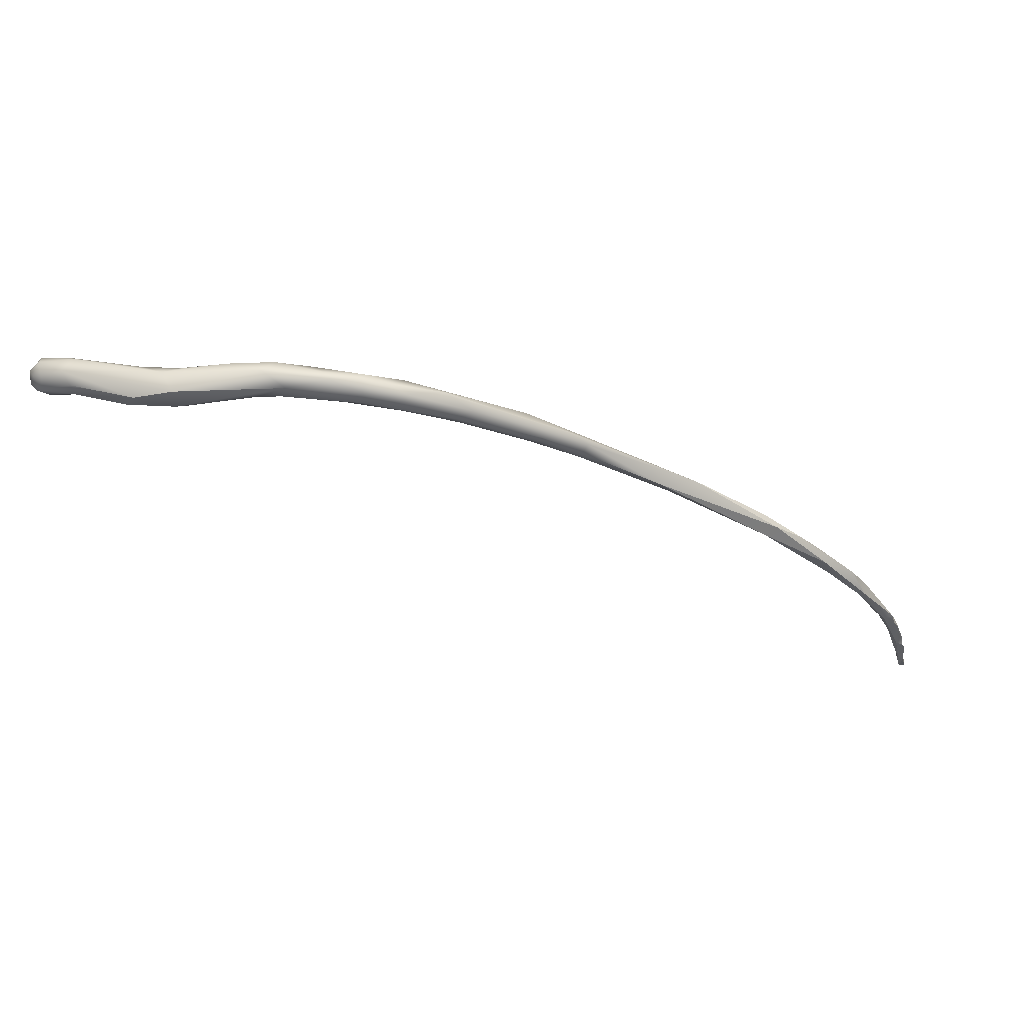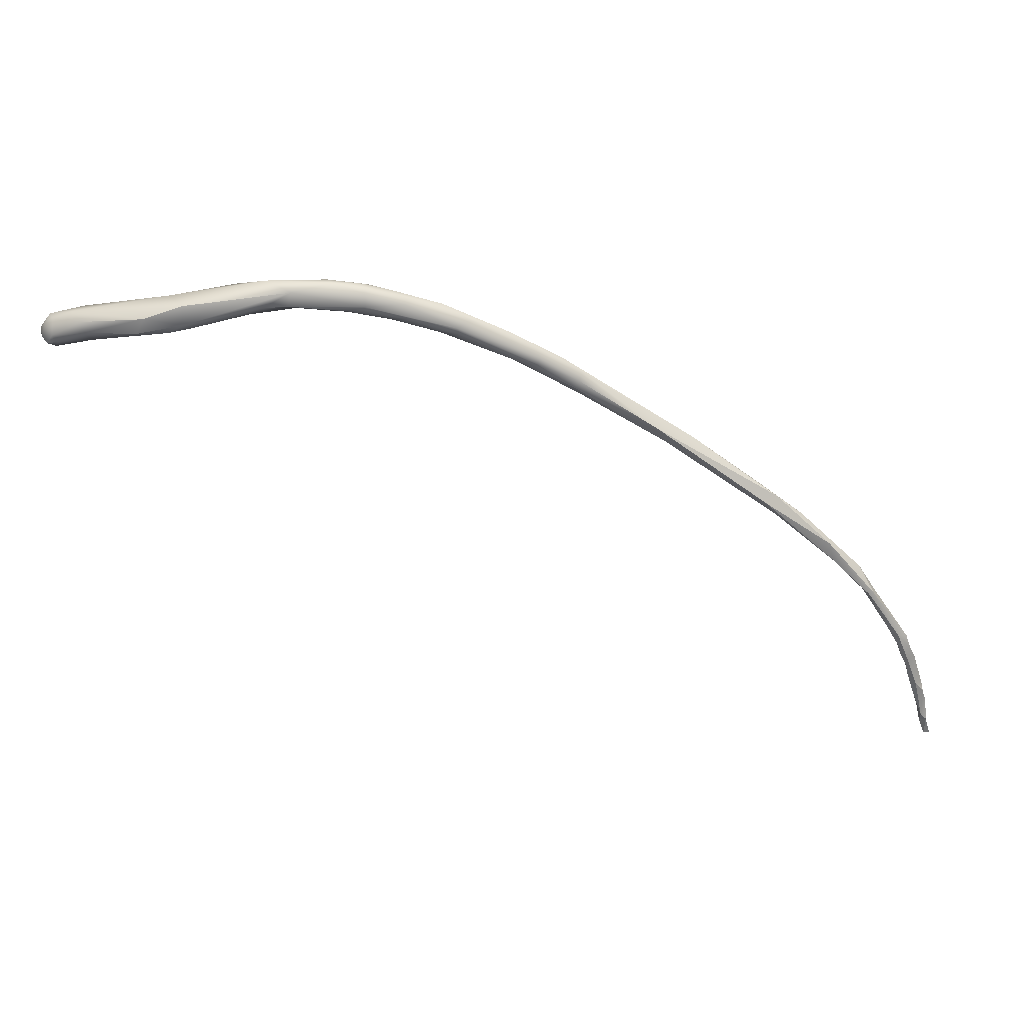
<metadata>
{"format":"obj","ext":"obj","renderer":"f3d","projection":"perspective","resolution":1024,"background":"white","views":[{"elev":78.3,"azim":-171.5,"up":"+Y"},{"elev":48.1,"azim":-175.7,"up":"+Y"}]}
</metadata>
<code>
v -89.2 -132.2 1185
v -89.2 -131.9 1184
v -88.9 -131.9 1184
v -88.9 -131.3 1185
v -88.9 -131 1185
v -88.6 -131.3 1185
v -88.6 -130.7 1185
v -88.77 -130.1 1185
v -88.34 -129.5 1185
v -88.5 -129.2 1185
v -88.4 -128.9 1185
v -88.3 -130.2 1185
v -88.06 -128.7 1185
v -88 -129.4 1185
v -88 -129.2 1185
v -88 -128.6 1186
v -87.6 -128.3 1185
v -87.96 -127.7 1185
v -87.43 -127.1 1185
v -87.42 -127.6 1185
v -87.79 -127.1 1186
v -87.7 -127.4 1186
v -87.41 -127 1186
v -87.5 -126.5 1186
v -87.4 -127.7 1186
v -87.39 -126.5 1186
v -87.24 -125.9 1186
v -87.1 -127.1 1186
v -86.82 -126.3 1186
v -86.8 -126.4 1186
v -86.72 -125.8 1186
v -86.5 -125.9 1186
v -86.78 -125.6 1186
v -86.2 -125.3 1186
v -85.9 -124.7 1187
v -85.9 -124.4 1186
v -85.3 -123.5 1187
v -84.7 -123.4 1187
v -85.24 -123.2 1186
v -85 -123.2 1186
v -84.4 -122.1 1187
v -83.03 -121.4 1187
v -83.2 -121.7 1187
v -81.74 -120.6 1188
v -82.73 -120.5 1187
v -82.37 -120.6 1188
v -81.23 -119.3 1188
v -79.9 -119.2 1188
v -79.38 -118.3 1188
v -79.93 -118.2 1188
v -79.24 -118.1 1189
v -77.97 -117.8 1189
v -75.92 -116.2 1189
v -75.57 -115.4 1189
v -73.98 -115.4 1189
v -74.25 -115.1 1188
v -73.81 -114.4 1188
v -70.4 -113 1189
v -70.06 -112.8 1189
v -70 -111.8 1189
v -70.14 -111.6 1189
v -69.82 -112.2 1189
v -68.99 -112.1 1189
v -69.17 -111 1189
v -67.3 -111.3 1190
v -68.11 -110.5 1189
v -68.04 -110.8 1189
v -67.88 -110.2 1189
v -67.47 -110.9 1189
v -67.24 -110.5 1190
v -66.6 -110.9 1189
v -66.67 -109.6 1190
v -65.56 -110 1190
v -64.3 -109.8 1189
v -64.3 -109.8 1190
v -64.32 -109.2 1189
v -64.9 -108.7 1189
v -64.28 -108.8 1189
v -63.49 -109.3 1189
v -63.34 -109.1 1190
v -62.81 -109.2 1189
v -63.54 -108.3 1190
v -61.89 -108.2 1189
v -61.89 -107.7 1189
v -61.9 -107.5 1189
v -61.69 -108 1190
v -61.32 -108.5 1189
v -61.11 -108.5 1190
v -61.17 -107.3 1190
v -60.53 -108.6 1189
v -60.09 -107.6 1189
v -60.06 -107.1 1189
v -60.03 -107.3 1190
v -60.05 -107 1189
v -59.77 -107 1189
v -59.2 -108.3 1189
v -59.22 -107.9 1189
v -59.23 -107.9 1190
v -58.92 -108.2 1189
v -58.57 -106.8 1189
v -58.24 -106.9 1190
v -57.81 -107.6 1190
v -57.31 -107.9 1190
v -56.8 -108.2 1189
v -56.69 -107 1189
v -56.5 -107.6 1188
v -55.96 -107.3 1190
v -55.37 -107.7 1188
v -55.56 -107.6 1190
v -55.53 -106.8 1189
v -55.08 -107.9 1190
v -54.96 -108.3 1189
v -54.7 -108.2 1188
v -52.2 -108.5 1187
v -54 -107.3 1189
v -52.5 -108.2 1189
v -52.37 -108.7 1188
v -52.39 -108.6 1189
v -50.75 -109.1 1188
v -51.83 -108.2 1187
v -51.74 -107.4 1188
v -51.02 -108.8 1187
v -49.95 -108 1187
v -51.97 -107.9 1189
v -51.47 -107.6 1189
v -51.05 -107.6 1189
v -50.8 -108.8 1189
v -50.17 -108.2 1189
v -49.47 -109.3 1189
v -49.44 -108.9 1189
v -49.57 -108.8 1187
v -47.3 -109.7 1188
v -47.01 -109.1 1187
v -45.76 -109.7 1187
v -45.46 -110.3 1188
v -45.46 -109.4 1187
v -45.12 -110 1188
v -44.87 -109.7 1188
v -46.78 -110.1 1189
v -46.7 -109.9 1189
v -46.48 -109.4 1189
v -45.76 -110.4 1188
v -45.4 -110.4 1188
v -45.45 -110.4 1189
v -45.45 -110 1189
v -45.46 -108.9 1188
v -45.11 -110.4 1188
v -45.17 -109.4 1189
v -45.05 -109.1 1188
v -45.18 -109 1189
v -46.88 -108.7 1188
v -46.74 -108.8 1189
v -46.39 -108.6 1188
v -44.75 -110 1188
v -44.81 -110 1189
v -44.68 -109.7 1188
v -89.2 -132.2 1185
v -89.2 -132.2 1185
v -89.2 -132.2 1185
v -89.2 -131.9 1184
v -89.2 -131.9 1184
v -88.9 -131.9 1184
v -88.9 -131.9 1184
v -88.9 -131.9 1184
v -88.9 -131.3 1185
v -88.9 -131.3 1185
v -88.9 -131 1185
v -88.9 -131 1185
v -88.9 -131 1185
v -88.9 -131 1185
v -88.6 -131.3 1185
v -88.6 -131.3 1185
v -88.6 -131.3 1185
v -88.6 -131.3 1185
v -88.6 -130.7 1185
v -88.6 -130.7 1185
v -88.6 -130.7 1185
v -88.77 -130.1 1185
v -88.77 -130.1 1185
v -88.77 -130.1 1185
v -88.34 -129.5 1185
v -88.34 -129.5 1185
v -88.34 -129.5 1185
v -88.34 -129.5 1185
v -88.5 -129.2 1185
v -88.5 -129.2 1185
v -88.4 -128.9 1185
v -88.4 -128.9 1185
v -88.3 -130.2 1185
v -88.3 -130.2 1185
v -88.3 -130.2 1185
v -88.06 -128.7 1185
v -88.06 -128.7 1185
v -88 -129.4 1185
v -88 -129.4 1185
v -88 -128.6 1186
v -88 -128.6 1186
v -87.6 -128.3 1185
v -87.6 -128.3 1185
v -87.43 -127.1 1185
v -87.42 -127.6 1185
v -87.79 -127.1 1186
v -87.79 -127.1 1186
v -87.79 -127.1 1186
v -87.7 -127.4 1186
v -87.41 -127 1186
v -87.41 -127 1186
v -87.5 -126.5 1186
v -87.4 -127.7 1186
v -87.4 -127.7 1186
v -87.4 -127.7 1186
v -87.39 -126.5 1186
v -87.24 -125.9 1186
v -87.24 -125.9 1186
v -87.24 -125.9 1186
v -87.1 -127.1 1186
v -87.1 -127.1 1186
v -87.1 -127.1 1186
v -86.82 -126.3 1186
v -86.8 -126.4 1186
v -86.72 -125.8 1186
v -86.5 -125.9 1186
v -86.5 -125.9 1186
v -86.5 -125.9 1186
v -86.78 -125.6 1186
v -86.2 -125.3 1186
v -85.9 -124.7 1187
v -85.9 -124.4 1186
v -85.3 -123.5 1187
v -85.3 -123.5 1187
v -85.3 -123.5 1187
v -84.7 -123.4 1187
v -84.7 -123.4 1187
v -84.7 -123.4 1187
v -85.24 -123.2 1186
v -85.24 -123.2 1186
v -85 -123.2 1186
v -84.4 -122.1 1187
v -84.4 -122.1 1187
v -84.4 -122.1 1187
v -83.03 -121.4 1187
v -83.03 -121.4 1187
v -83.03 -121.4 1187
v -83.2 -121.7 1187
v -83.2 -121.7 1187
v -83.2 -121.7 1187
v -81.74 -120.6 1188
v -82.73 -120.5 1187
v -82.73 -120.5 1187
v -82.37 -120.6 1188
v -82.37 -120.6 1188
v -82.37 -120.6 1188
v -81.23 -119.3 1188
v -81.23 -119.3 1188
v -79.9 -119.2 1188
v -79.38 -118.3 1188
v -79.38 -118.3 1188
v -79.93 -118.2 1188
v -79.93 -118.2 1188
v -79.93 -118.2 1188
v -79.24 -118.1 1189
v -79.24 -118.1 1189
v -77.97 -117.8 1189
v -77.97 -117.8 1189
v -75.57 -115.4 1189
v -75.57 -115.4 1189
v -73.98 -115.4 1189
v -73.98 -115.4 1189
v -73.98 -115.4 1189
v -73.81 -114.4 1188
v -73.81 -114.4 1188
v -70.4 -113 1189
v -70.06 -112.8 1189
v -69.82 -112.2 1189
v -68.99 -112.1 1189
v -69.17 -111 1189
v -67.3 -111.3 1190
v -66.67 -109.6 1190
v -64.3 -109.8 1190
v -63.34 -109.1 1190
v -62.81 -109.2 1189
v -63.54 -108.3 1190
v -56.8 -108.2 1189
v -56.8 -108.2 1189
v -56.5 -107.6 1188
v -55.08 -107.9 1190
v -51.74 -107.4 1188
v -51.02 -108.8 1187
v -49.95 -108 1187
v -49.57 -108.8 1187
v -45.12 -110 1188
v -45.12 -110 1188
v -45.4 -110.4 1188
v -45.11 -110.4 1188
v -45.17 -109.4 1189
v -44.75 -110 1188
v -44.81 -110 1189
v -44.68 -109.7 1188
g grp1
f 2 3 1
f 4 160 157
f 160 4 5
f 158 162 6
f 165 159 171
f 161 167 163
f 5 4 8
f 166 12 178
f 168 172 164
f 169 7 173
f 171 189 165
f 175 170 179
f 174 176 190
f 10 175 179
f 12 9 178
f 180 181 185
f 181 11 185
f 182 16 187
f 14 190 176
f 191 194 183
f 194 15 183
f 184 15 196
f 195 177 13
f 10 192 175
f 186 188 193
f 193 188 18
f 13 17 195
f 194 198 15
f 15 198 196
f 21 18 188
f 20 17 13
f 20 13 19
f 199 201 25
f 18 200 193
f 18 202 200
f 24 200 202
f 20 19 28
f 25 201 216
f 19 29 28
f 19 33 29
f 33 32 29
f 16 22 187
f 22 23 203
f 187 22 203
f 198 209 196
f 210 205 197
f 206 211 217
f 207 205 210
f 204 26 208
f 203 23 212
f 217 30 206
f 30 31 206
f 221 212 23
f 27 208 26
f 212 221 213
f 218 219 220
f 200 24 225
f 225 24 214
f 220 219 222
f 30 223 31
f 223 35 31
f 227 224 34
f 39 225 214
f 215 37 235
f 31 35 229
f 213 221 230
f 226 32 33
f 226 33 36
f 228 225 39
f 41 235 37
f 38 227 34
f 35 232 229
f 40 226 36
f 237 228 39
f 226 40 233
f 233 40 42
f 231 43 238
f 45 236 239
f 229 232 244
f 248 237 39
f 241 237 248
f 245 234 242
f 238 43 46
f 242 44 245
f 240 250 47
f 246 247 251
f 239 253 45
f 242 48 44
f 255 243 49
f 256 241 248
f 50 257 249
f 247 52 251
f 250 51 47
f 252 263 261
f 44 48 264
f 45 253 258
f 48 55 264
f 255 49 56
f 255 56 267
f 254 262 259
f 263 53 261
f 268 53 263
f 259 262 54
f 53 265 261
f 56 49 57
f 270 257 50
f 266 271 260
f 268 58 53
f 267 56 59
f 53 70 265
f 271 266 61
f 273 272 269
f 59 56 62
f 274 56 57
f 265 70 64
f 272 273 65
f 73 70 53
f 58 277 73
f 58 73 53
f 61 266 276
f 60 271 61
f 66 60 61
f 63 59 62
f 275 65 273
f 274 57 60
f 66 61 68
f 61 276 68
f 274 60 67
f 67 60 66
f 63 62 69
f 69 274 67
f 63 69 71
f 275 71 65
f 70 72 64
f 66 68 77
f 68 276 278
f 77 68 278
f 71 75 65
f 279 73 277
f 78 67 66
f 78 66 77
f 77 278 82
f 71 79 74
f 74 75 71
f 69 79 71
f 79 69 76
f 76 69 67
f 76 67 78
f 72 70 282
f 79 81 74
f 81 75 74
f 279 80 73
f 279 281 80
f 86 73 280
f 87 79 76
f 86 70 73
f 78 77 84
f 84 77 85
f 85 77 82
f 91 78 84
f 89 85 82
f 83 76 78
f 83 78 91
f 86 282 70
f 87 76 83
f 282 86 89
f 281 88 80
f 88 86 280
f 79 90 81
f 90 88 281
f 97 87 83
f 88 98 86
f 97 83 91
f 87 90 79
f 99 88 90
f 88 99 98
f 84 85 92
f 92 85 94
f 94 85 89
f 87 97 96
f 90 87 96
f 86 93 89
f 91 84 92
f 100 92 94
f 94 95 100
f 94 89 95
f 89 93 95
f 101 95 93
f 100 95 101
f 104 99 96
f 96 99 90
f 283 96 97
f 91 105 106
f 92 105 91
f 105 92 100
f 285 283 97
f 106 97 91
f 102 93 86
f 102 101 93
f 105 100 110
f 110 100 101
f 98 102 86
f 99 104 103
f 98 99 103
f 98 103 102
f 113 283 285
f 113 285 108
f 108 106 105
f 107 101 102
f 112 103 104
f 112 284 113
f 103 109 102
f 109 107 102
f 110 101 107
f 111 109 103
f 112 286 103
f 117 112 113
f 115 107 109
f 115 110 107
f 117 118 112
f 118 286 112
f 114 113 108
f 114 108 120
f 120 108 105
f 117 113 114
f 286 118 116
f 116 124 111
f 124 109 111
f 115 109 124
f 121 105 110
f 119 118 117
f 126 110 115
f 117 122 119
f 122 132 119
f 132 288 131
f 129 127 119
f 127 129 130
f 287 120 105
f 288 114 120
f 122 117 114
f 123 120 287
f 123 290 120
f 131 288 120
f 121 153 289
f 153 151 289
f 127 118 119
f 118 127 116
f 124 125 115
f 125 126 115
f 126 121 110
f 127 128 116
f 128 124 116
f 128 125 124
f 130 128 127
f 125 128 126
f 128 130 141
f 130 129 140
f 140 141 130
f 139 129 119
f 139 140 129
f 152 128 141
f 123 133 290
f 123 151 133
f 126 128 152
f 121 126 153
f 152 153 126
f 133 132 131
f 134 132 133
f 146 151 153
f 142 132 135
f 142 135 143
f 135 132 134
f 136 134 133
f 136 133 151
f 136 151 146
f 135 147 143
f 137 135 134
f 135 291 147
f 136 292 134
f 138 136 149
f 149 136 146
f 291 154 147
f 138 154 291
f 136 138 292
f 145 141 140
f 119 132 139
f 144 140 139
f 140 144 145
f 142 139 132
f 293 144 142
f 142 144 139
f 293 294 144
f 148 141 145
f 141 148 152
f 149 146 150
f 146 153 150
f 150 153 152
f 148 150 152
f 294 155 144
f 155 145 144
f 156 150 295
f 138 156 154
f 156 138 149
f 155 294 296
f 296 298 155
f 297 156 295
f 145 155 148
f 156 149 150

</code>
